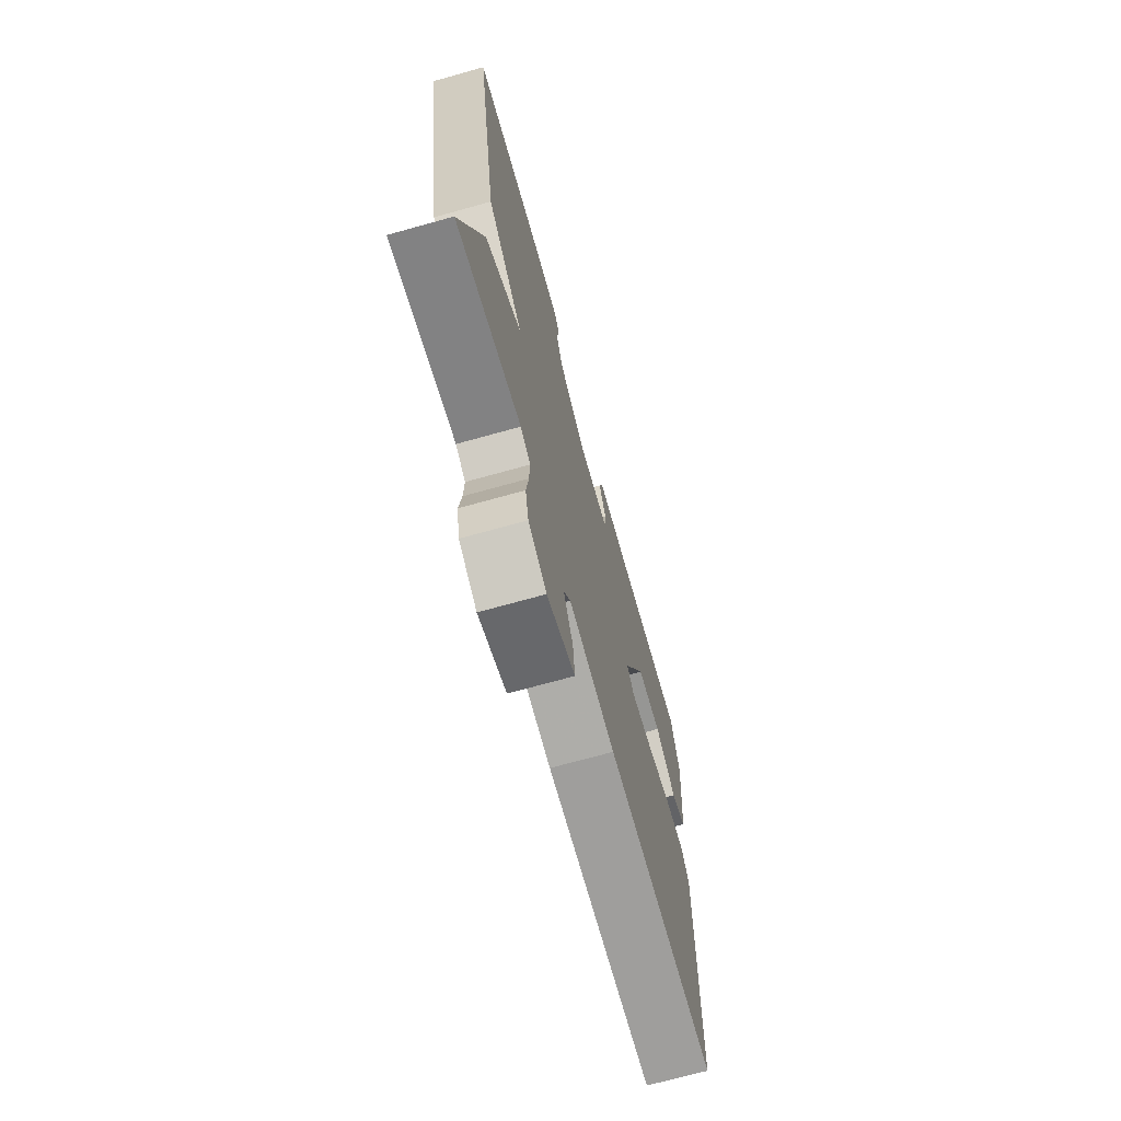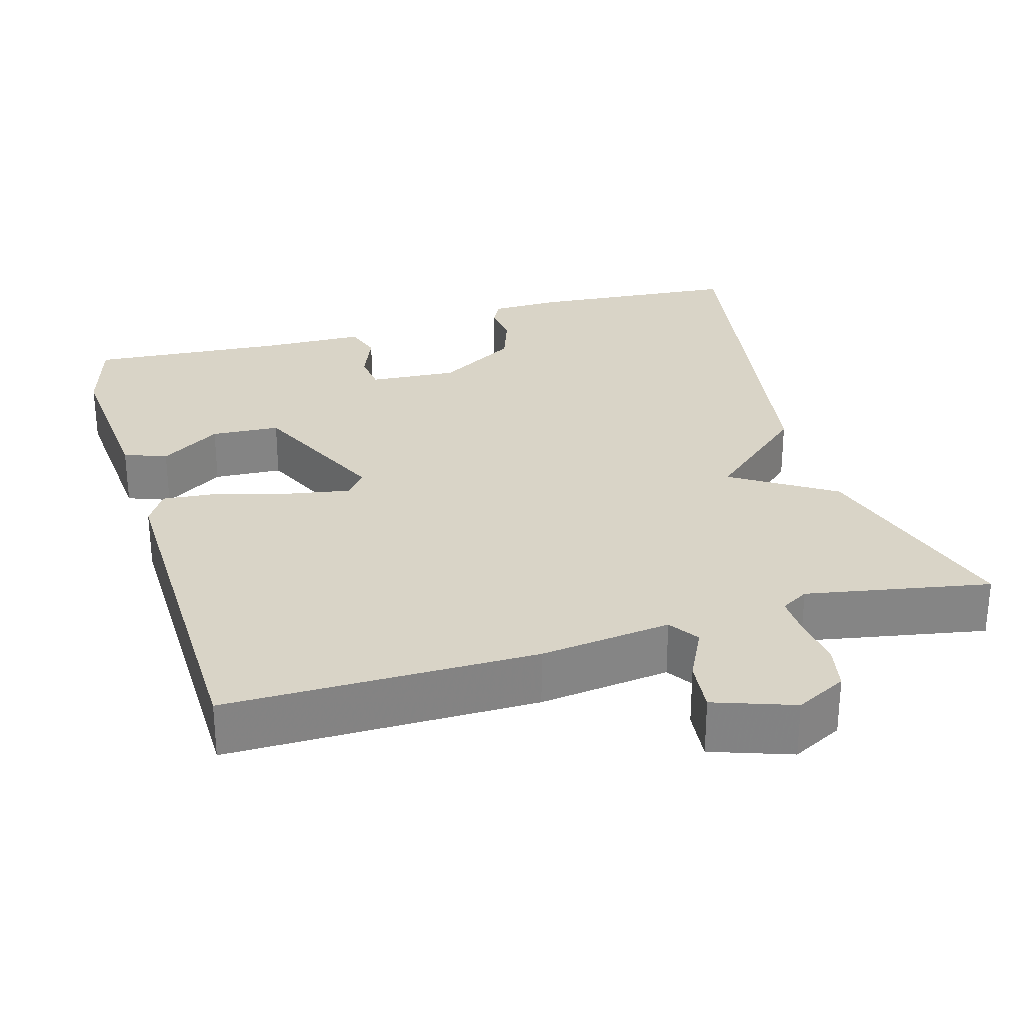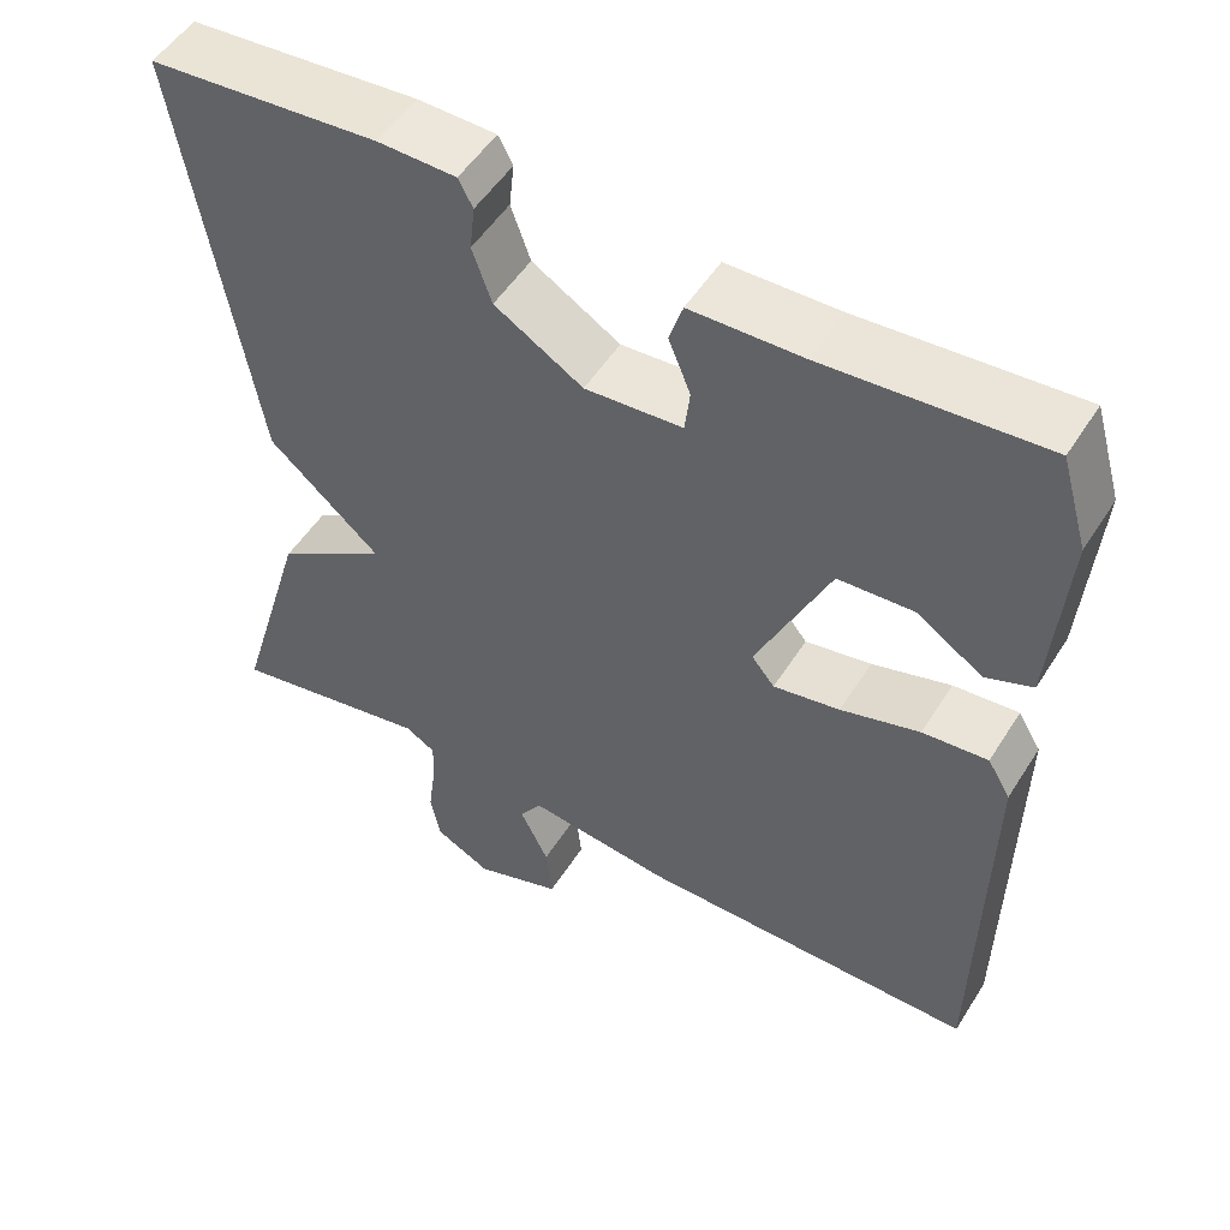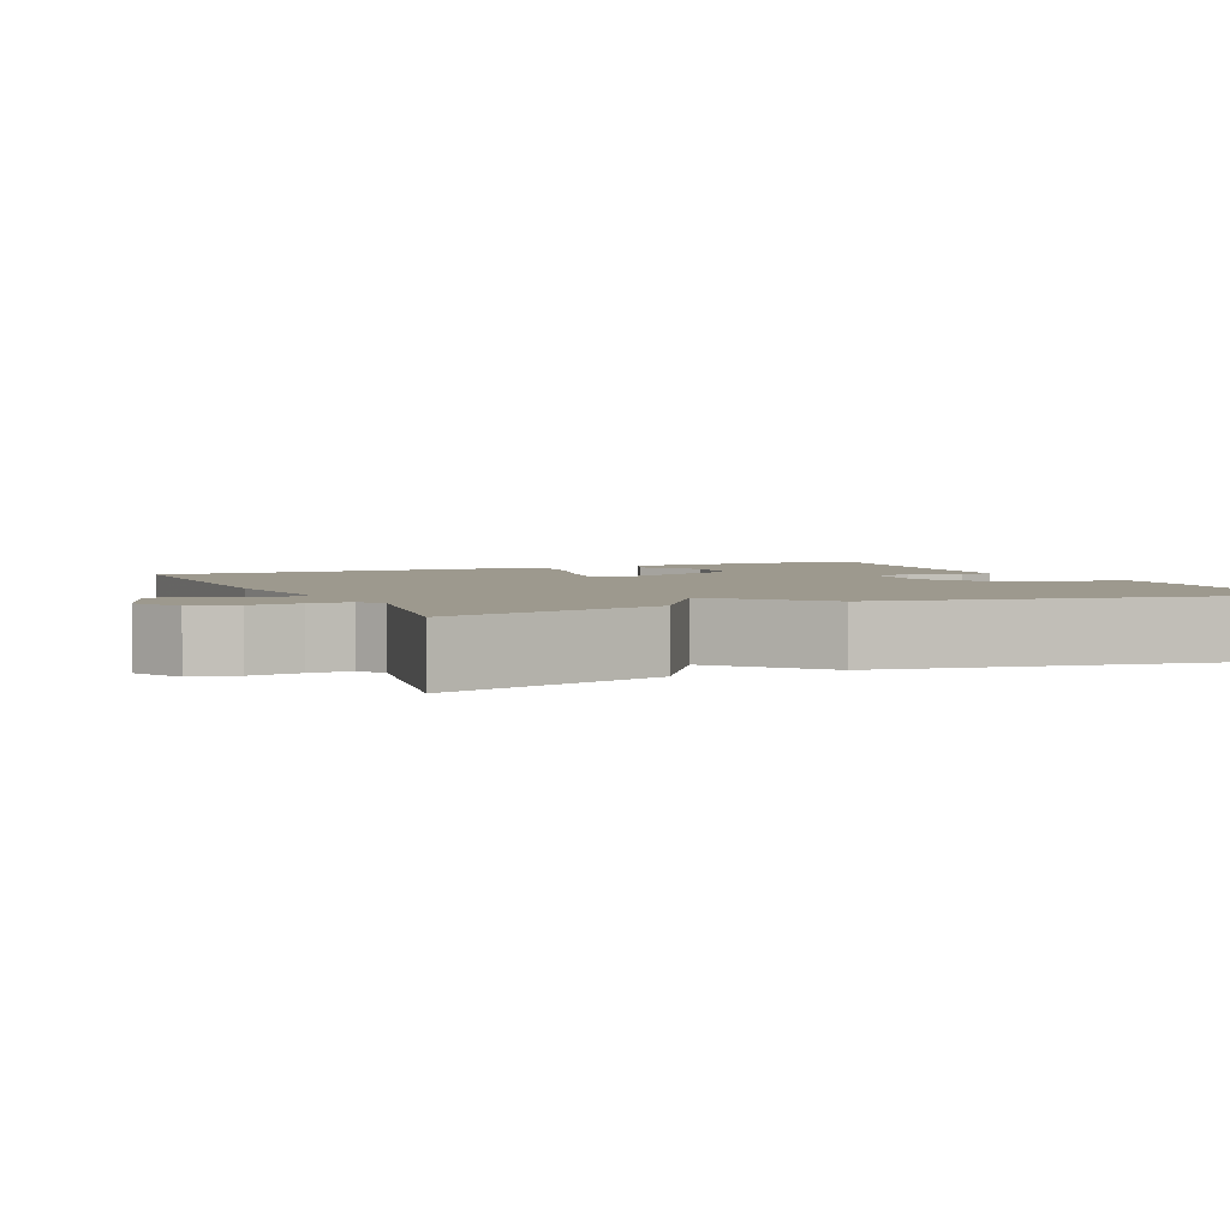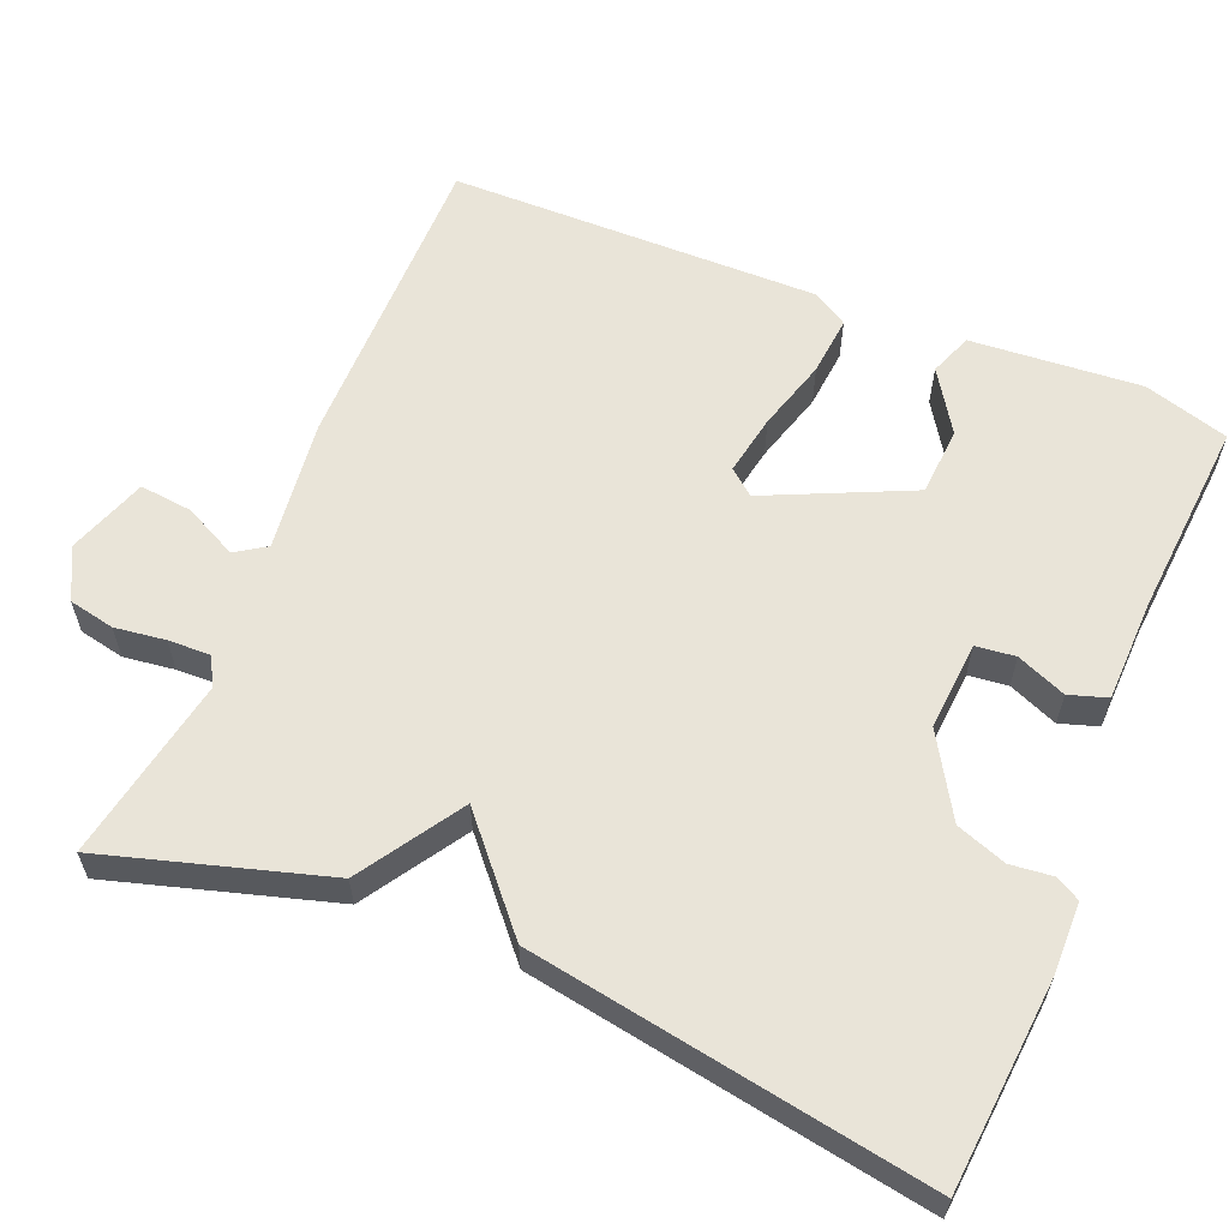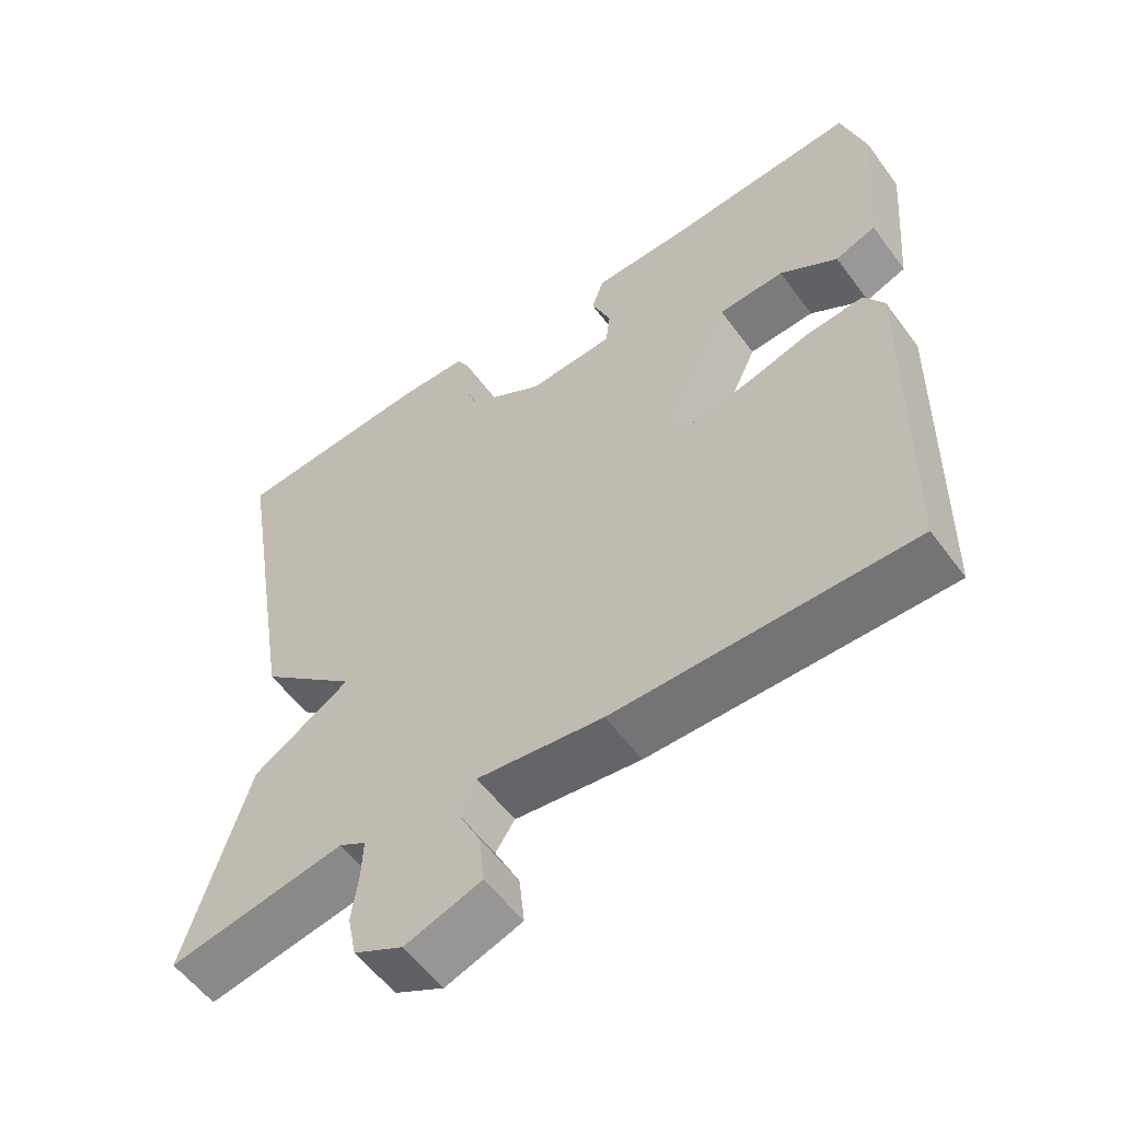
<metadata>
{"format":"obj","ext":"obj","renderer":"f3d","projection":"perspective","resolution":1024,"background":"white","views":[{"elev":-70.7,"azim":-74.4,"up":"+Z"},{"elev":28.7,"azim":163.8,"up":"+Y"},{"elev":51.8,"azim":31.4,"up":"+Z"},{"elev":3.3,"azim":-113.8,"up":"+Y"},{"elev":60.3,"azim":-67.4,"up":"+Y"},{"elev":-56.4,"azim":35.9,"up":"+Z"}]}
</metadata>
<code>
v 0.5 0.07 0.5
v 0.532 0.07 0.39
v 0.514 0.07 0.17
v 0.459 0.07 0.149
v 0.381 0.07 0.2
v 0.292 0.07 0.195
v 0.206 0.07 0.009
v 0.233 0.07 -0.024
v 0.311 0.07 -0.01
v 0.404 0.07 0.017
v 0.481 0.07 0.024
v 0.508 0.07 -0.021
v 0.5 0.07 -0.5
v 0.099 0.07 -0.499
v -0.071 0.07 -0.478
v -0.097 0.07 -0.517
v -0.063 0.07 -0.586
v -0.056 0.07 -0.654
v -0.159 0.07 -0.69
v -0.225 0.07 -0.656
v -0.237 0.07 -0.597
v -0.228 0.07 -0.531
v -0.226 0.07 -0.477
v -0.262 0.07 -0.456
v -0.5 0.07 -0.5
v -0.415 0.07 -0.215
v -0.283 0.07 -0.131
v -0.415 0.07 -0.015
v -0.5 0.07 0.5
v -0.229 0.07 0.522
v -0.137 0.07 0.52
v -0.12 0.07 0.488
v -0.126 0.07 0.434
v -0.103 0.07 0.369
v 0.001 0.07 0.306
v 0.116 0.07 0.314
v 0.122 0.07 0.365
v 0.096 0.07 0.429
v 0.112 0.07 0.478
v 0.244 0.07 0.481
v 0.5 0 0.5
v 0.532 0 0.39
v 0.514 0 0.17
v 0.459 0 0.149
v 0.381 0 0.2
v 0.292 0 0.195
v 0.206 0 0.009
v 0.233 0 -0.024
v 0.311 0 -0.01
v 0.404 0 0.017
v 0.481 0 0.024
v 0.508 0 -0.021
v 0.5 0 -0.5
v 0.099 0 -0.499
v -0.071 0 -0.478
v -0.097 0 -0.517
v -0.063 0 -0.586
v -0.056 0 -0.654
v -0.159 0 -0.69
v -0.225 0 -0.656
v -0.237 0 -0.597
v -0.228 0 -0.531
v -0.226 0 -0.477
v -0.262 0 -0.456
v -0.5 0 -0.5
v -0.415 0 -0.215
v -0.283 0 -0.131
v -0.415 0 -0.015
v -0.5 0 0.5
v -0.229 0 0.522
v -0.137 0 0.52
v -0.12 0 0.488
v -0.126 0 0.434
v -0.103 0 0.369
v 0.001 0 0.306
v 0.116 0 0.314
v 0.122 0 0.365
v 0.096 0 0.429
v 0.112 0 0.478
v 0.244 0 0.481
f 37 38 39 40
f 1 2 3
f 40 1 3
f 37 40 3
f 36 37 3
f 35 36 3
f 31 32 33
f 30 31 33
f 29 30 33
f 28 29 33
f 27 28 33
f 27 33 34
f 24 25 26 27
f 27 34 35
f 24 27 35
f 23 24 35
f 20 21 22
f 19 20 22
f 18 19 22
f 17 18 22
f 16 17 22
f 22 23 35
f 16 22 35
f 15 16 35
f 13 14 15
f 12 13 15
f 11 12 15
f 10 11 15
f 9 10 15
f 8 9 15
f 7 8 15
f 6 7 15 35
f 3 4 5
f 35 3 5
f 5 6 35
f 80 79 78 77
f 43 42 41
f 43 41 80
f 43 80 77
f 43 77 76
f 43 76 75
f 73 72 71
f 73 71 70
f 73 70 69
f 73 69 68
f 73 68 67
f 74 73 67
f 67 66 65 64
f 75 74 67
f 75 67 64
f 75 64 63
f 62 61 60
f 62 60 59
f 62 59 58
f 62 58 57
f 62 57 56
f 75 63 62
f 75 62 56
f 75 56 55
f 55 54 53
f 55 53 52
f 55 52 51
f 55 51 50
f 55 50 49
f 55 49 48
f 55 48 47
f 75 55 47 46
f 45 44 43
f 45 43 75
f 75 46 45
f 1 41 42 2
f 2 42 43 3
f 3 43 44 4
f 4 44 45 5
f 5 45 46 6
f 6 46 47 7
f 7 47 48 8
f 8 48 49 9
f 9 49 50 10
f 10 50 51 11
f 11 51 52 12
f 12 52 53 13
f 13 53 54 14
f 14 54 55 15
f 15 55 56 16
f 16 56 57 17
f 17 57 58 18
f 18 58 59 19
f 19 59 60 20
f 20 60 61 21
f 21 61 62 22
f 22 62 63 23
f 23 63 64 24
f 24 64 65 25
f 25 65 66 26
f 26 66 67 27
f 27 67 68 28
f 28 68 69 29
f 29 69 70 30
f 30 70 71 31
f 31 71 72 32
f 32 72 73 33
f 33 73 74 34
f 34 74 75 35
f 35 75 76 36
f 36 76 77 37
f 37 77 78 38
f 38 78 79 39
f 39 79 80 40
f 40 80 41 1

</code>
